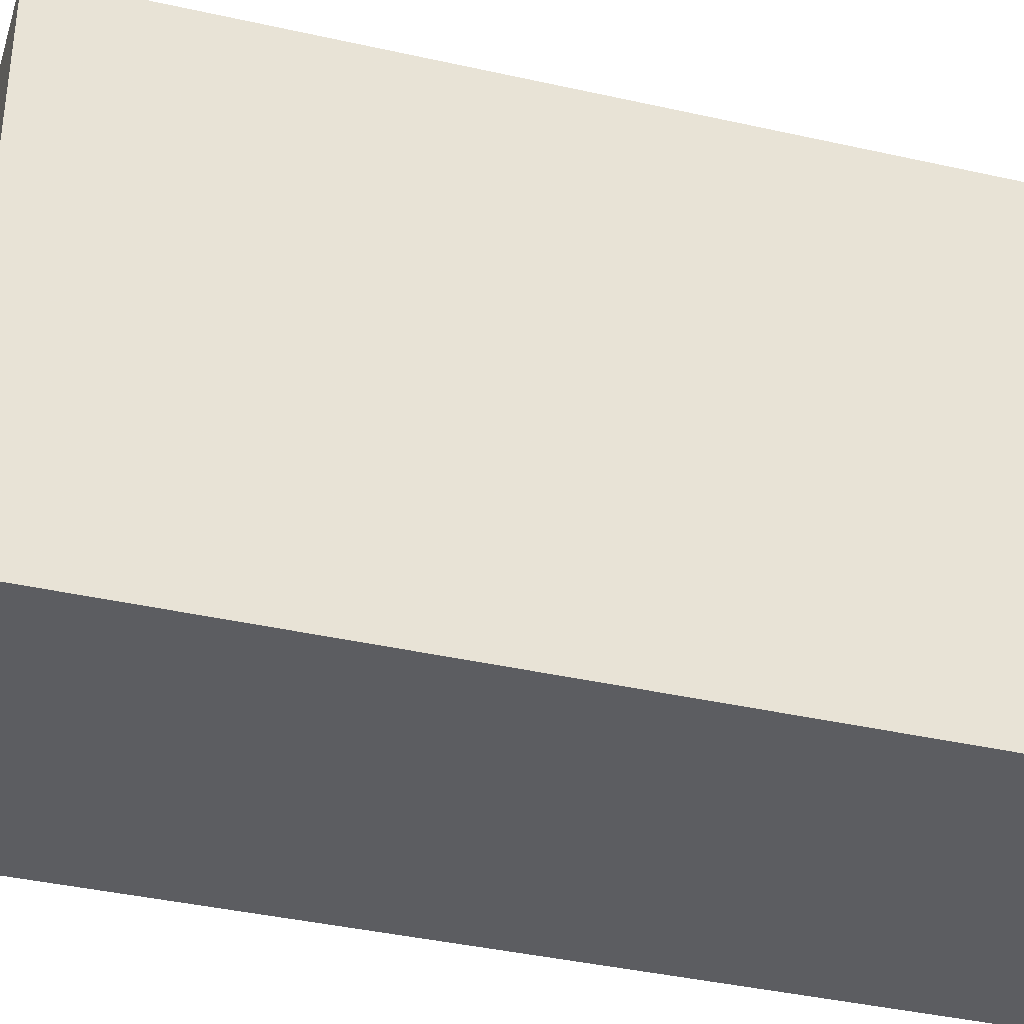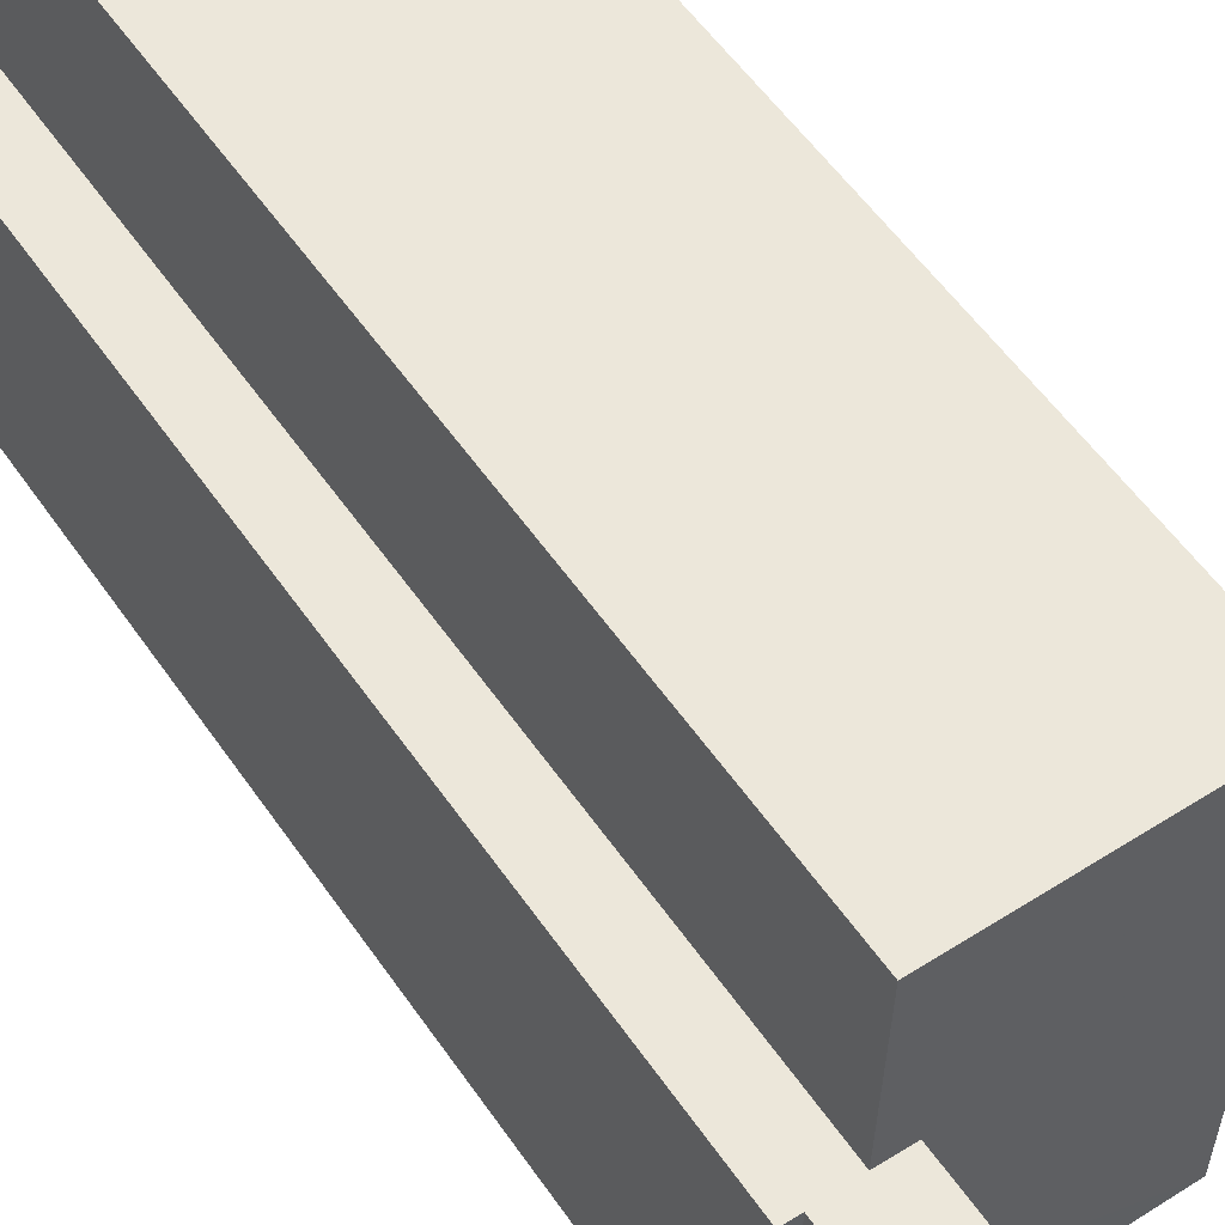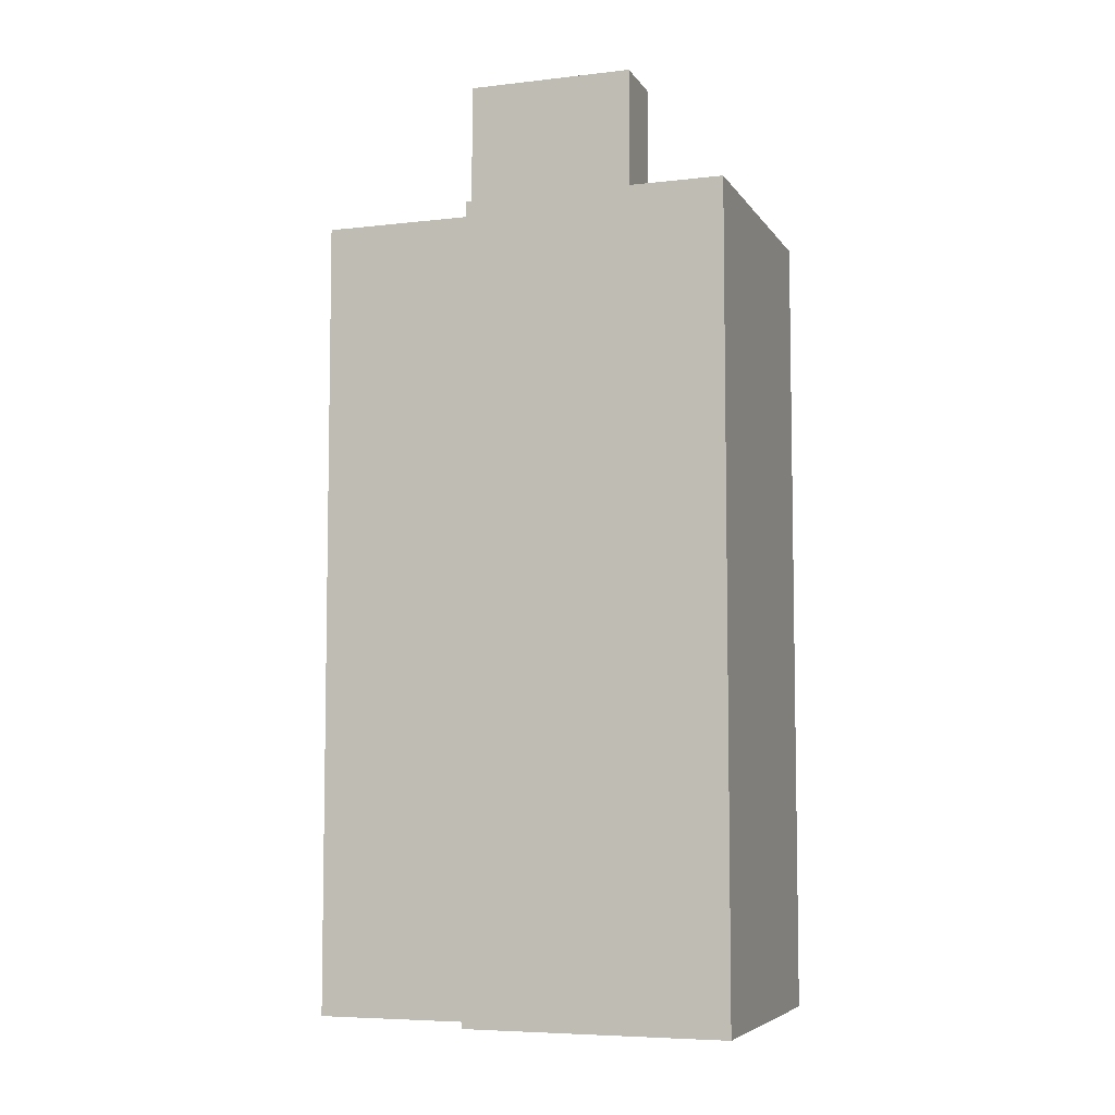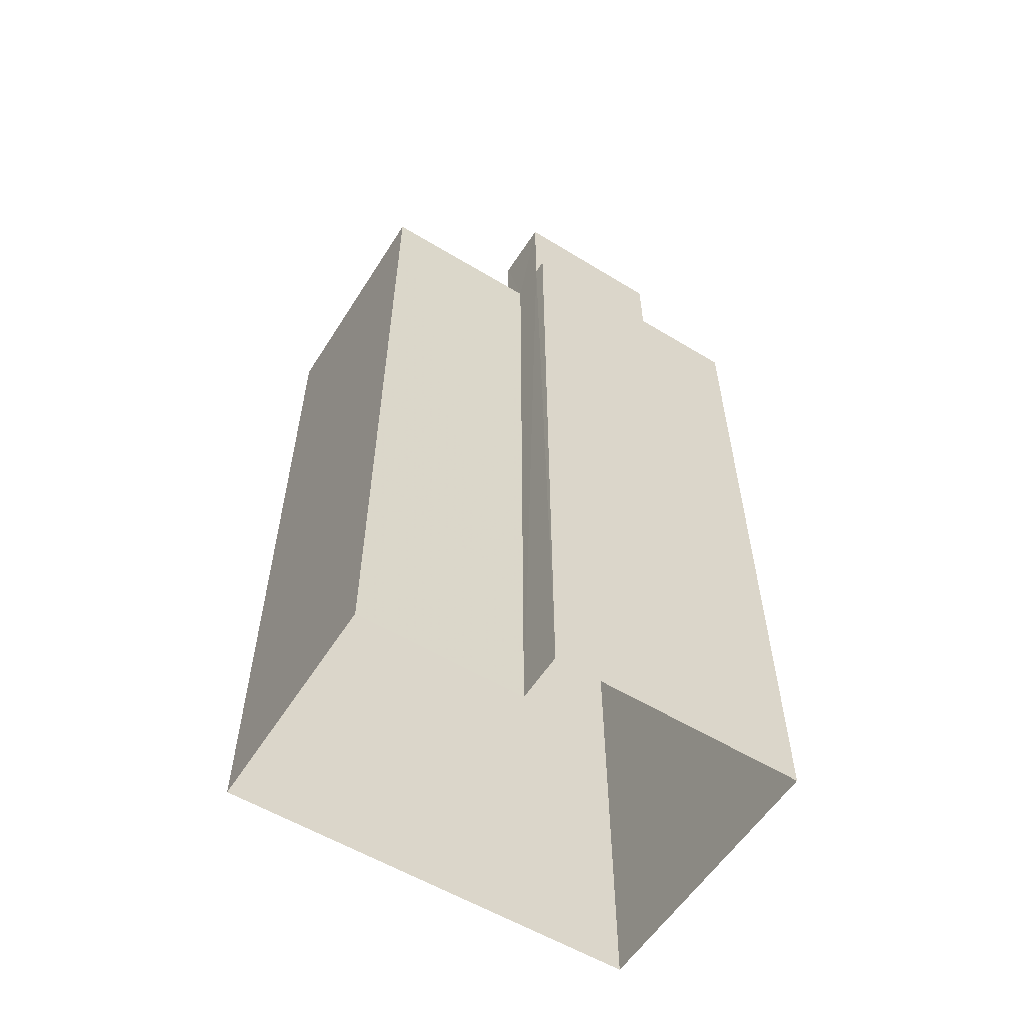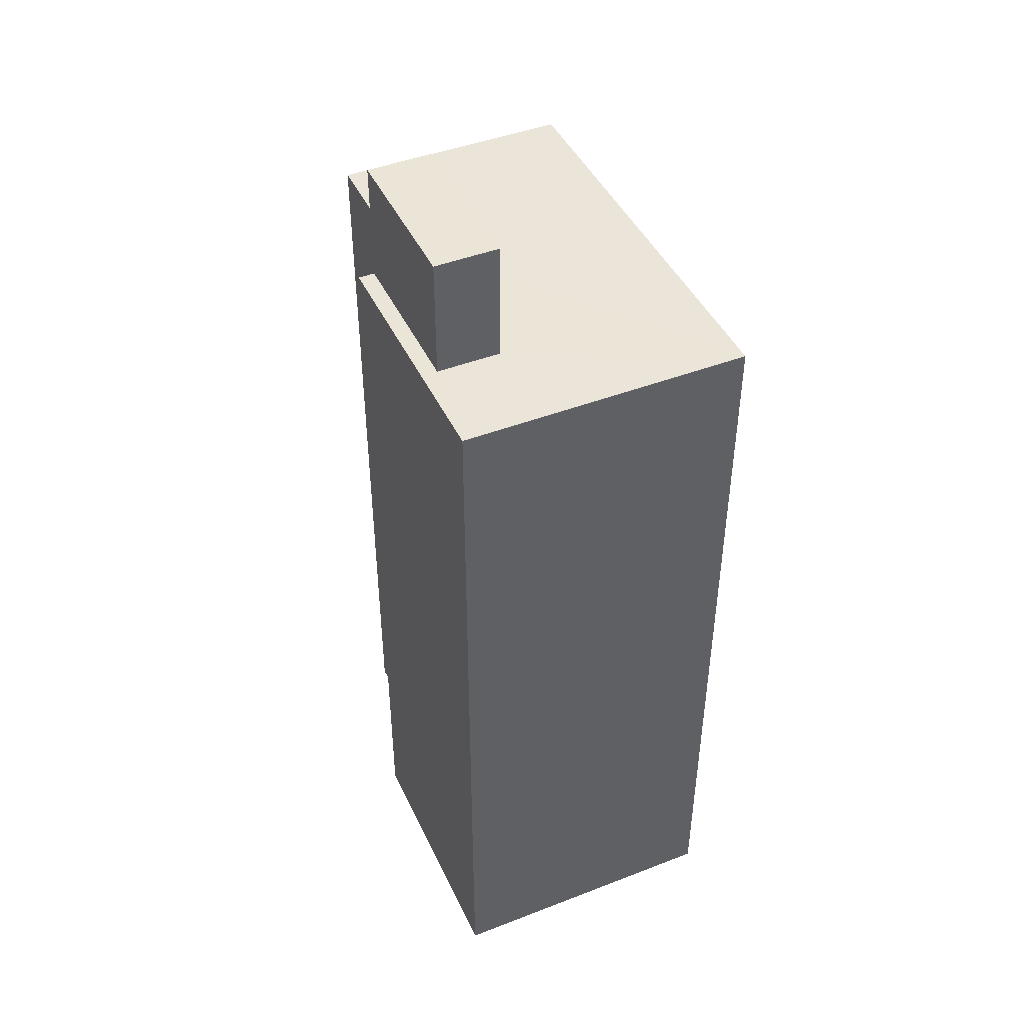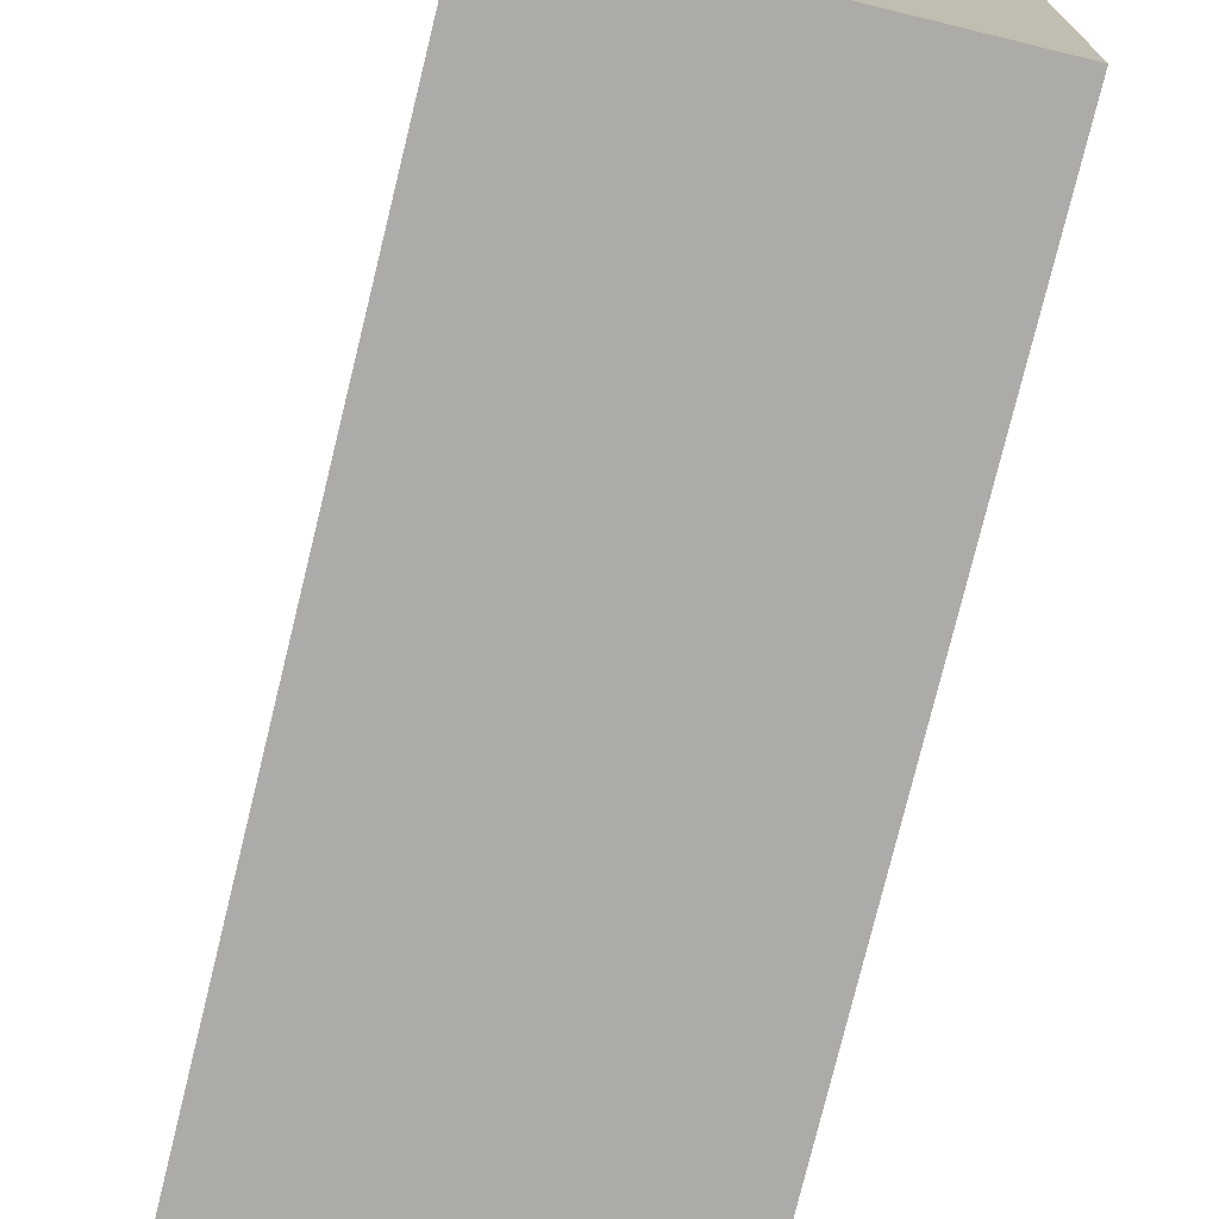
<metadata>
{"format":"obj","ext":"obj","renderer":"f3d","projection":"perspective","resolution":1024,"background":"white","views":[{"elev":-38.1,"azim":73.9,"up":"+Y"},{"elev":55.7,"azim":-34.1,"up":"+Y"},{"elev":-6.3,"azim":-72.1,"up":"+Z"},{"elev":-57.2,"azim":-123.3,"up":"+Z"},{"elev":44.6,"azim":-25.2,"up":"+Z"},{"elev":-76.2,"azim":-13.7,"up":"+Y"}]}
</metadata>
<code>
v -3.726e+05 -1.037e+05 31.51
v -3.726e+05 -1.037e+05 31.51
v -3.726e+05 -1.037e+05 31.51
v -3.726e+05 -1.037e+05 31.51
v -3.726e+05 -1.037e+05 31.51
v -3.726e+05 -1.037e+05 31.51
v -3.726e+05 -1.037e+05 65.41
v -3.726e+05 -1.037e+05 65.41
v -3.726e+05 -1.037e+05 65.41
v -3.726e+05 -1.037e+05 65.41
v -3.726e+05 -1.037e+05 60.98
v -3.726e+05 -1.037e+05 60.98
v -3.726e+05 -1.037e+05 60.98
v -3.726e+05 -1.037e+05 60.98
v -3.726e+05 -1.037e+05 60.98
v -3.726e+05 -1.037e+05 60.98
v -3.726e+05 -1.037e+05 60.98
v -3.726e+05 -1.037e+05 60.98
v -3.726e+05 -1.037e+05 60.98
v -3.726e+05 -1.037e+05 60.98
f 1 2 3
f 3 4 1
f 5 2 1
f 6 5 1
f 7 8 9
f 7 10 8
f 11 12 13
f 13 12 14
f 15 11 16
f 17 15 18
f 19 17 18
f 13 14 20
f 15 16 18
f 16 11 13
f 12 5 6
f 14 12 6
f 15 4 3
f 15 17 4
f 11 3 2
f 11 15 3
f 13 7 9
f 16 13 9
f 11 2 5
f 12 11 5
f 4 19 1
f 4 17 19
f 7 13 20
f 1 19 20
f 7 20 10
f 20 19 10
f 14 6 1
f 20 14 1
f 19 8 10
f 19 18 8
f 16 9 8
f 18 16 8

</code>
